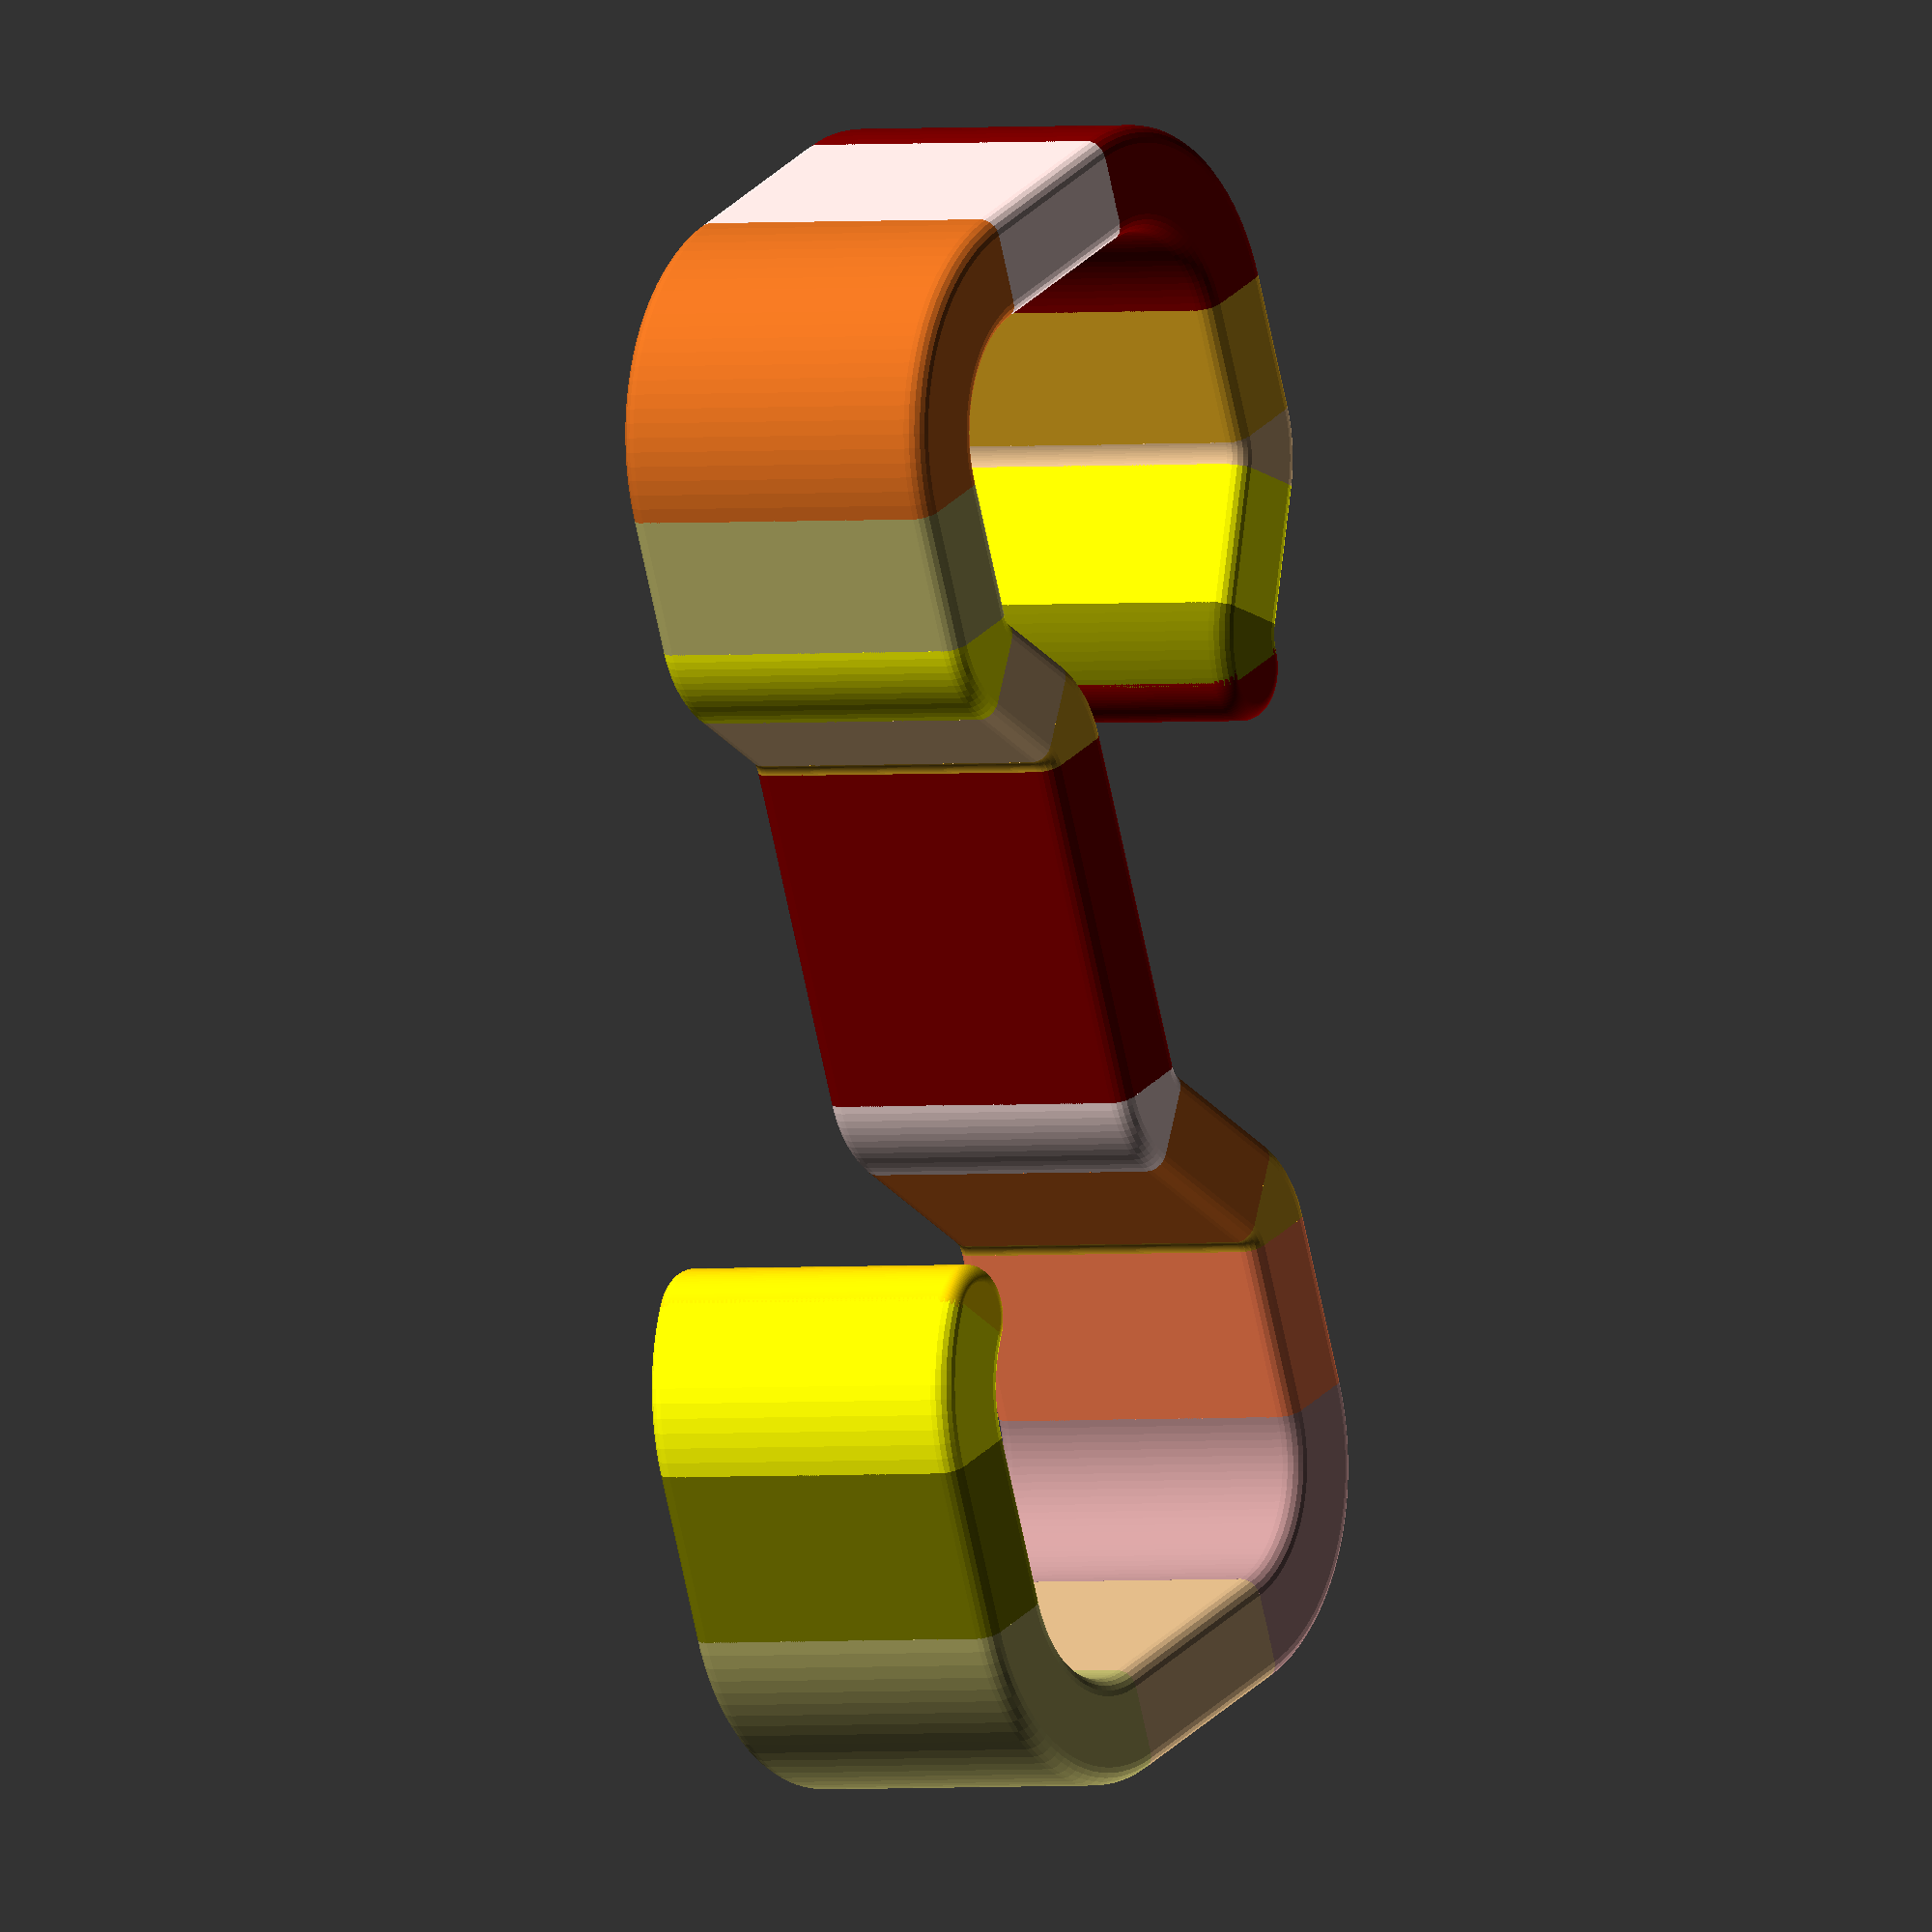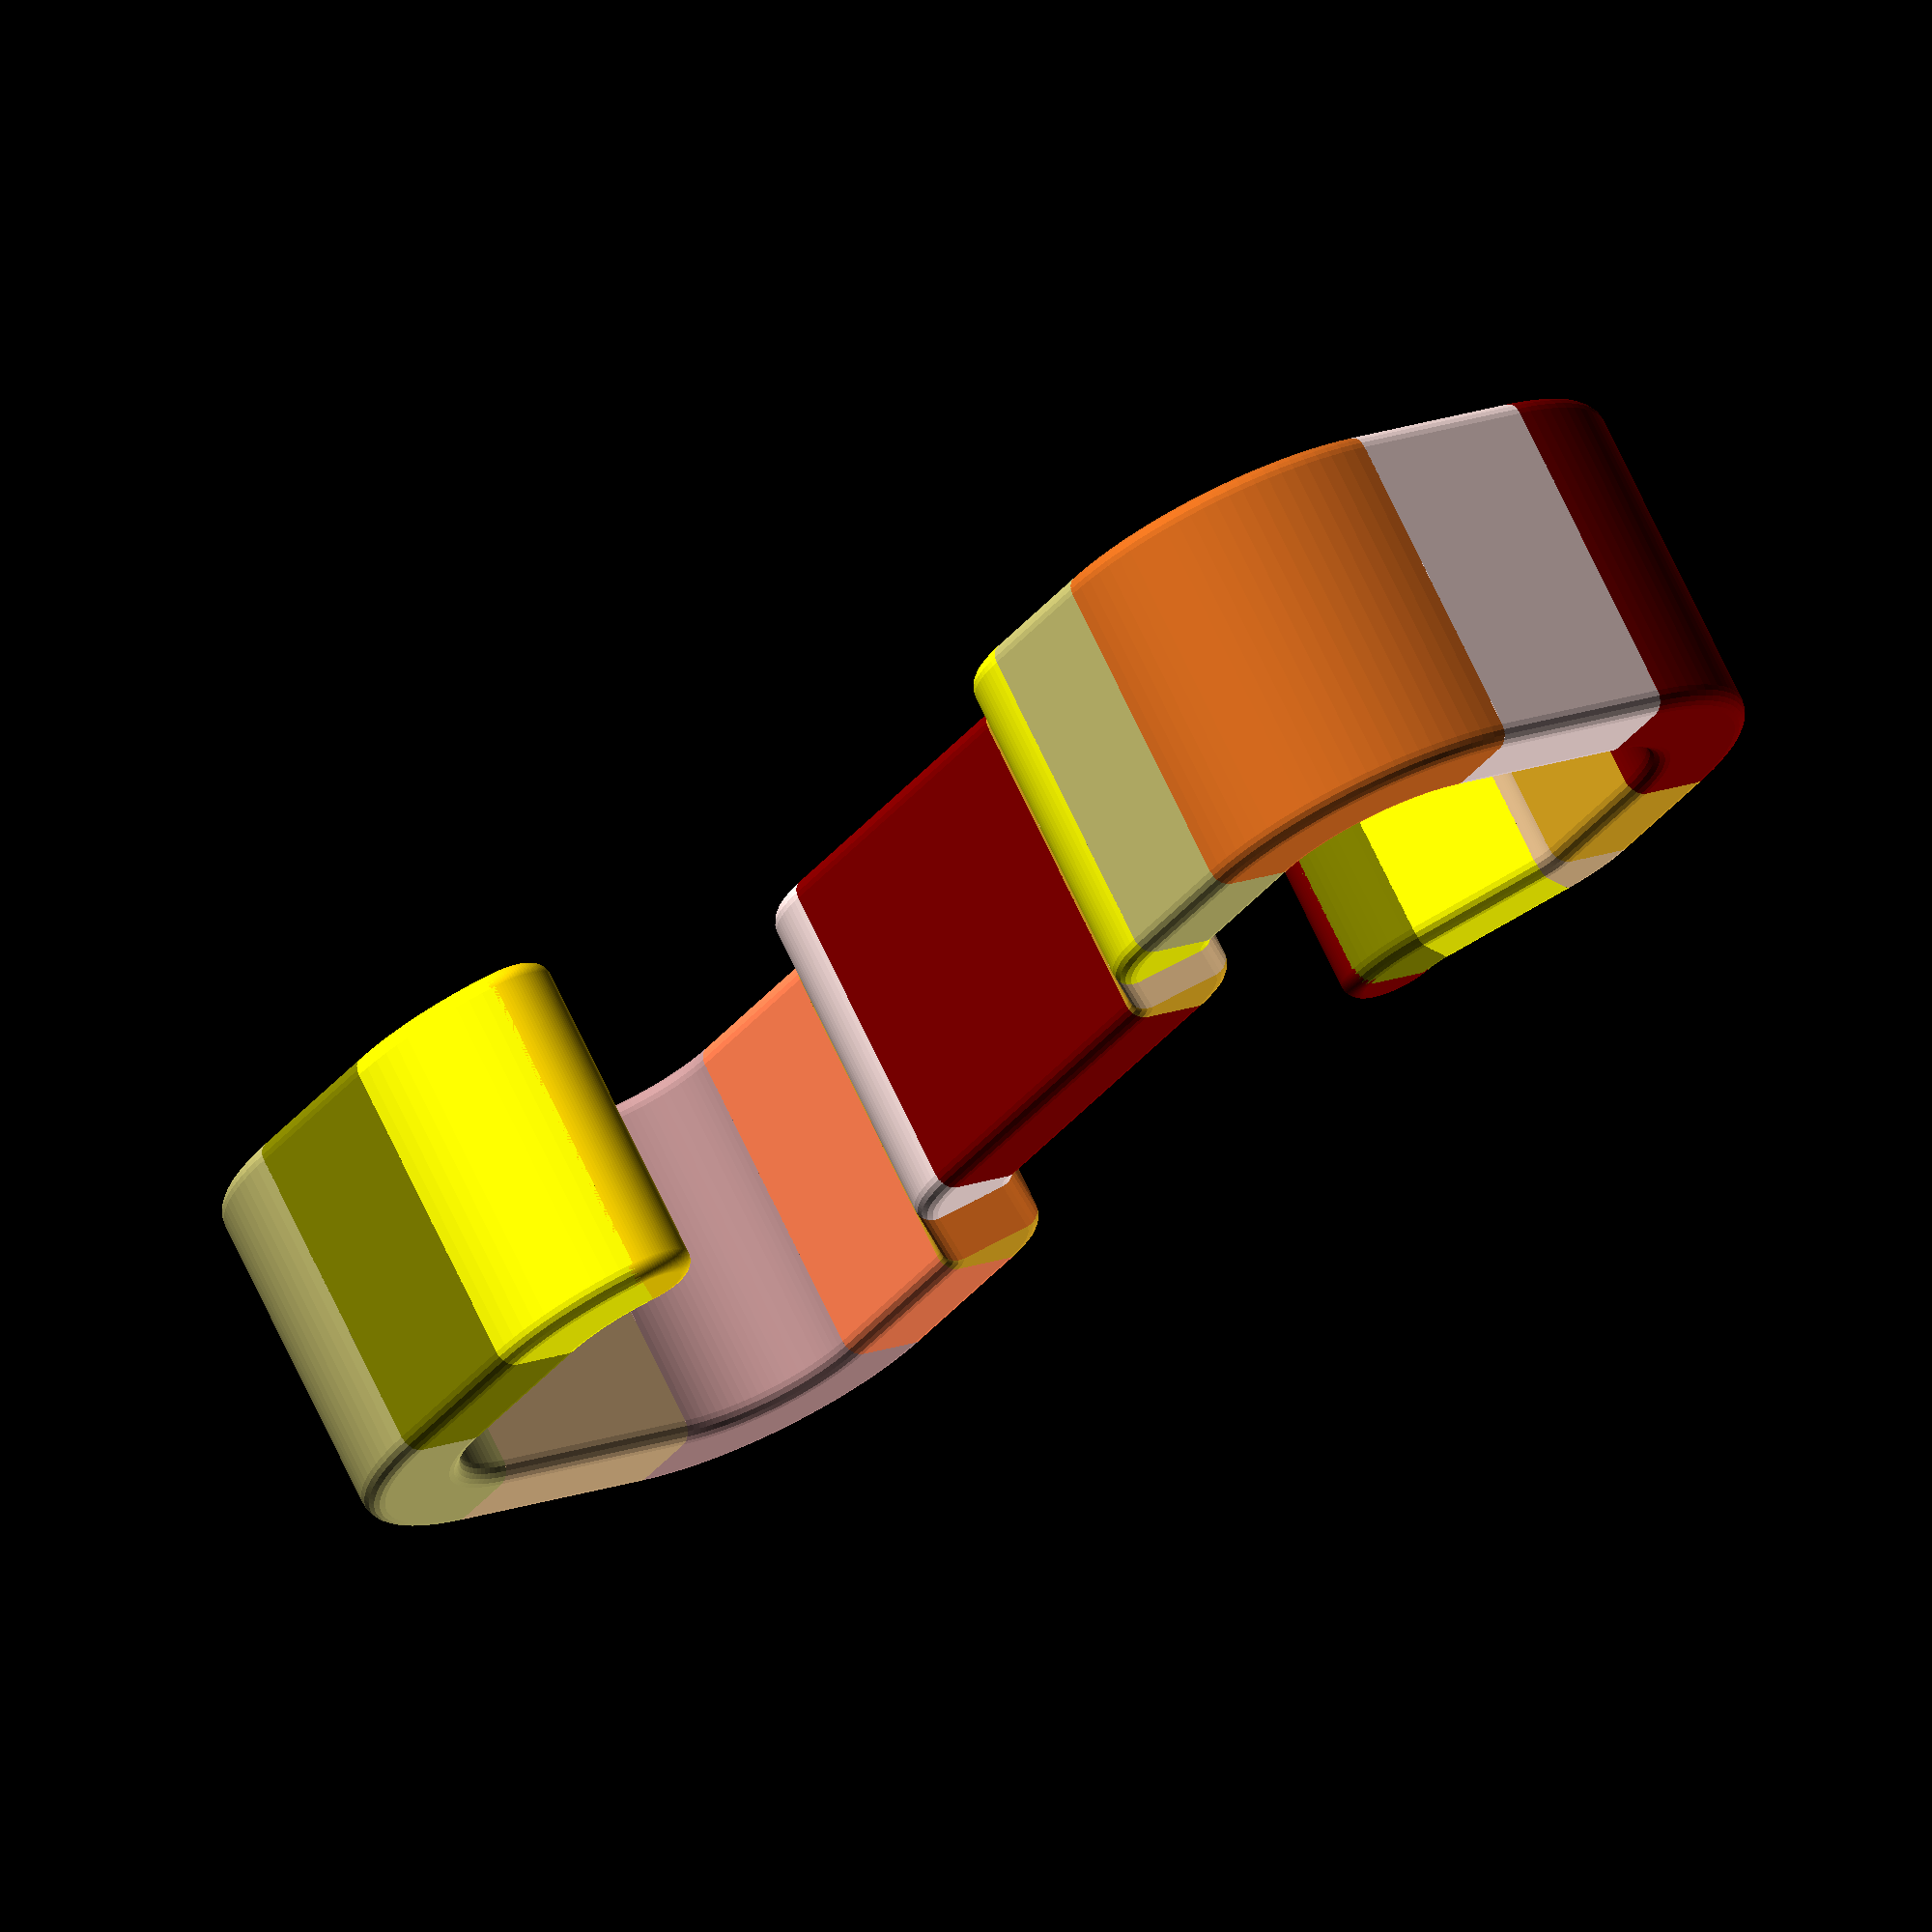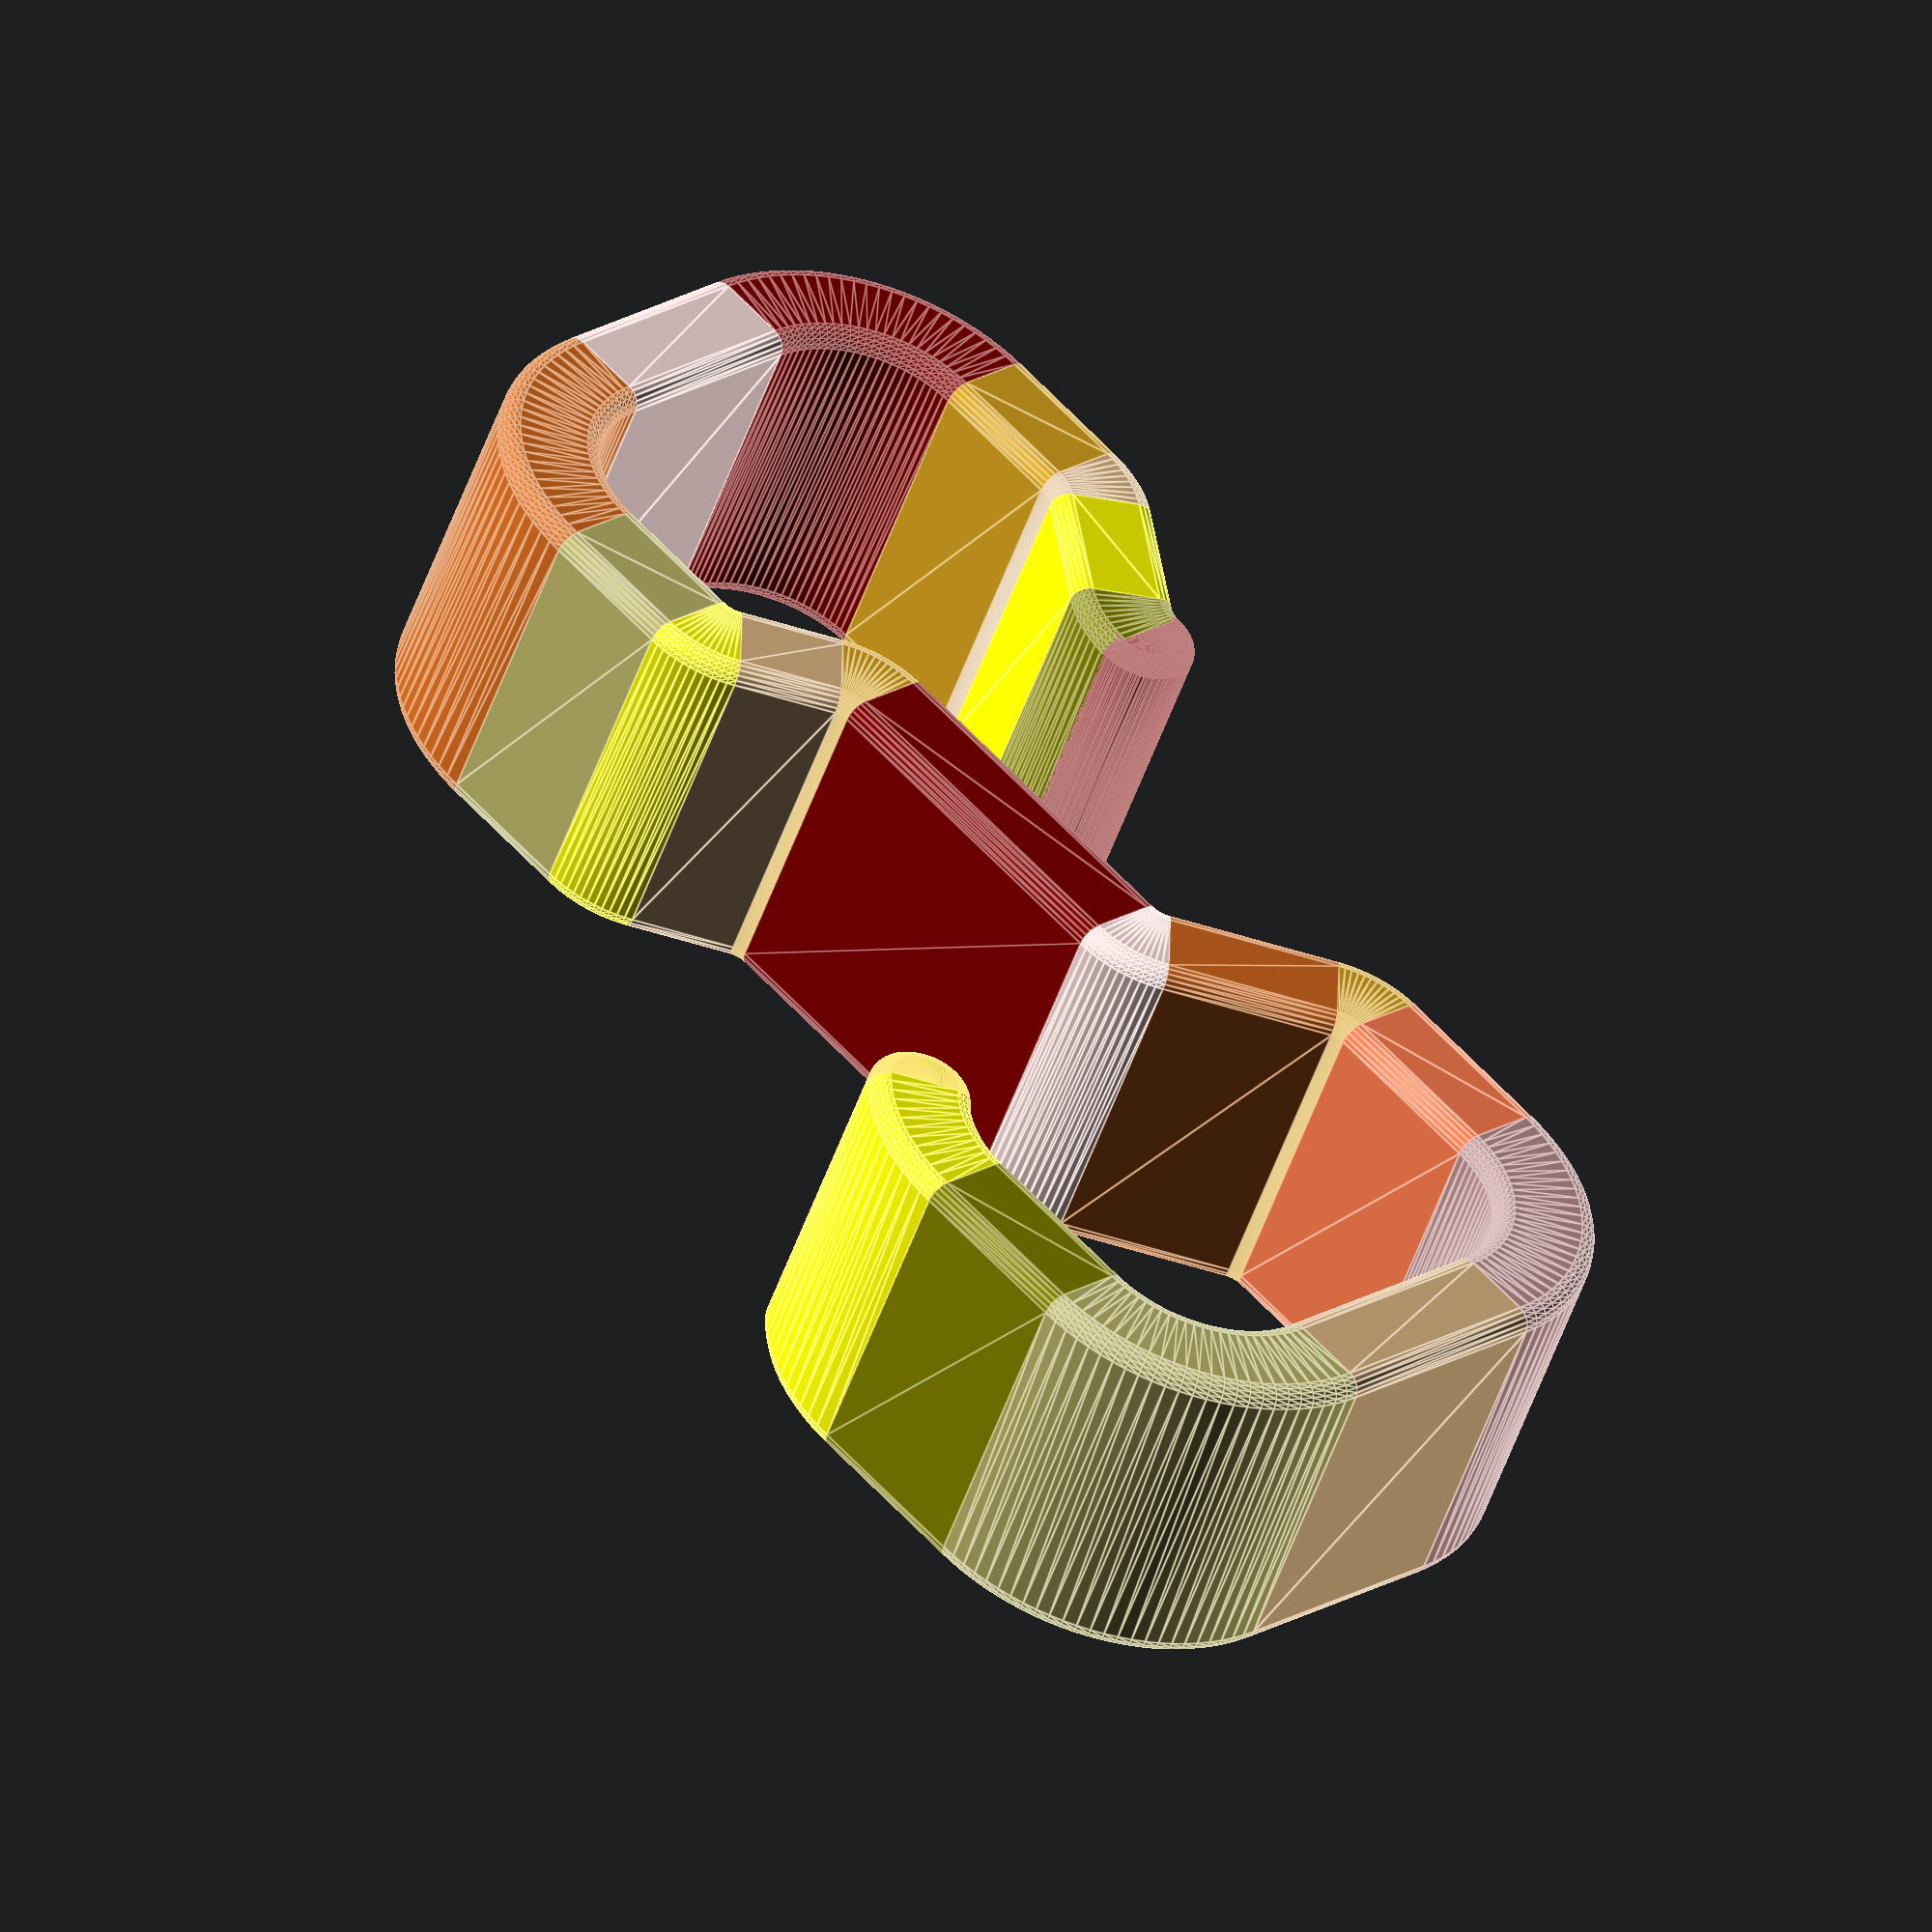
<openscad>
/* Any-hook generator (fully customizable)
   by torwan @ April 1st, 2024
   
   - v1.0 (15th March 2024): Initial version.
   - v1.1 (1st April 2024):
     - Added slight overlap between the sub-parts (as big as a value
       of "cc" is) to make sure that a final hook is a "one body" model.
     - Added "part10_is_last" to disable all parts behind Part 10 (when
       True). This may be helpful when you want to use a screw and a screw
       hole in the Part 10 and don't want to waste time on zeroing all
       parameters of the remaining parts behind the Part 10. Thanks to
       **filipemeiracastro** (Thingiverse) for suggesting this!
*/

/* Description / Hints:
   - See more details on https://www.thingiverse.com/thing:6534190
     or on https://github.com/torwanbukaj/any-hook-generator
   - All dimensions in [mm].
   - To generate STL file, render the object using F6 and save it
     using F7.
   - $fn controls number of a circle fragments. I recommend to use
     $fn = 100 or more.
   - PRINTING RECOMMENDATIONS: When slicing, increase wall count
     (wall thickness) in a way that there is no infill between
     the outer walls. From my experience, this helps the printed
     hooks to be more flexible and to keep their initial shape
     after exposing them to some (even significant) forces.
     Infill will work against flexibility.
   - Every hook consists of interconnected 23 parts: rounded endings,
     straight bars and arcs. Length of each straight part, as well as
     angle and radius of each arcs can be modified.
   - You can influence the shape of a hook by modifying parameters in
     the section "Model shape parameters"
*/

// ---------- Model general parameters -----------
/* [Model general parameters] */
// Hook width
hook_width = 10.0;

// Hook thickness
hook_thickness = 3.0;

// Rounding radius for smoothing sharp edges
rounding_radius = 0.5;

// Enable screw nest in Part 10
part10_screw_nest_enable = false;

// Disable all Parts behind Part 10
part10_is_last = false;

// ------------ Model shape parameters ----------
// Numbering of the individual parts of a hook:
/*
                                  ____   ___________
                                 | 22 | / | 18 |    \
                                 |____|/19|____|_ 17 \
              ____________        \ 21|___/      \____\
             /  |  6   |  \        \  |20/        |   | 
            / 5/_______| 7/\        \_|_/         |   |
           /__/         \/8/\ ________            |   |
          |   |          \/ 9|  10  | \           |16 |
          | 4 |           \__|______|11\          |   |
          |___|          __          \__\         |   |
          \   \         /0 \          \12\        |___|
           \ 3 \_______/\__/           \__\_______/15/
            \  |   2  | 1 /             \13  |14 |  /             
             \_|______|__/               \___|___|_/

Parts 0 and 22 are just rounded endings on both sides and do not
require any parametrization.  
*/


/* [Model shape parameters] */

// Part 1 radius:
rotation_radius1 = 3.5;
// Part 1 angle:
rotation_angle1 = 45;

// Part 2 length:
straight2 = 5.0;

// Part 3 radius:
rotation_radius3 = 3.5;
// Part 3 angle:
rotation_angle3 = 90;

// Part 4 length:
straight4 = 7.0;

// Part 5 radius:
rotation_radius5 = 3.5;
// Part 5 angle:
rotation_angle5 = 90;

// Part 6 length:
straight6 = 5.0;

// Part 7 radius:
rotation_radius7 = 0.5;
rotation_angle7 = 45;

// Part 8 length:
straight8 = 5.0;

// Part 9 radius:
rotation_radius9 = 0.5;
// Part 9 angle:
rotation_angle9 = 45;

// Part 10 length:
straight10 = 10.0;

// Part 11 radius:
rotation_radius11 = 0.5;
// Part 11 angle:
rotation_angle11 = 45;

// Part 12 length:
straight12 = 3.0;

// Part 13 radius:
rotation_radius13 = 0.5;
// Part 13 angle:
rotation_angle13 = 45;

// Part 14 length:
straight14 = 4.0;

// Part 15 radius:
rotation_radius15 = 3.5;
// Part 15 angle:
rotation_angle15 = 90;

// Part 16 length:
straight16 = 6.0;

// Part 17 radius:
rotation_radius17 = 3.5;
// Part 17 angle:
rotation_angle17 = 90;

// Part 18 length:
straight18 = 4.0;

// Part 19 radius:
rotation_radius19 = 1.0;
// Part 19 angle:
rotation_angle19 = 35;

// Part 20 length:
straight20 = 4.0;

// Part 21 radius:
rotation_radius21 = 1.0;
// Part 21 angle:
rotation_angle21 = 35;

// ----------- Screw-holes dimensions ------------
/* [Screw-holes dimensions] */

//Distance of the screw nest from the beginning of a part
screw_offset = 5.0;

// Screw head diameter
screw_head_dia = 6.4; 

// Screw leg diameter (make it 0.1-0.2 bigger than real)
screw_leg_dia = 3.3;

// Screw head height
screw_head_h = 2.6;

// How much a screw has to drop into material (hiding head)
screw_head_drop = 0.2;

// ------------ Supporting parameters ------------
/* [Supporting parameters] */
// General number of a circle fragments
$fn = 100;

// Number of a circle fragments for rounding (stay rather low)
fn_rounding = 20;

// TRUE  -> every part in different color in the pre-view, FALSE - one color
color_parts = true;

// ------------- Helping parameters --------------
// (do not modify below parameters)
/* [Hidden] */
cc = 0.01;

rotation_radius11c = part10_is_last ? 0 : rotation_radius11;
rotation_angle11c = part10_is_last ? 0 : rotation_angle11;

straight12c = part10_is_last ? 0 : straight12;

rotation_radius13c = part10_is_last ? 0 : rotation_radius13;
rotation_angle13c = part10_is_last ? 0 : rotation_angle13;

straight14c = part10_is_last ? 0 : straight14;

rotation_radius15c = part10_is_last ? 0 : rotation_radius15;
rotation_angle15c = part10_is_last ? 0 : rotation_angle15;

straight16c = part10_is_last ? 0 : straight16;

rotation_radius17c = part10_is_last ? 0 : rotation_radius17;
rotation_angle17c = part10_is_last ? 0 : rotation_angle17;

straight18c = part10_is_last ? 0 : straight18;

rotation_radius19c = part10_is_last ? 0 : rotation_radius19;
rotation_angle19c = part10_is_last ? 0 : rotation_angle19;

straight20c = part10_is_last ? 0 : straight20;

rotation_radius21c = part10_is_last ? 0 : rotation_radius21;
rotation_angle21c = part10_is_last ? 0 : rotation_angle21;

// ------------- Helping parameters --------------
// (do not modify below parameters)

part0_col  =  color_parts ? "Gold" : "Gold";
part1_col  =  color_parts ? "Yellow" : "Gold";  
part2_col  =  color_parts ? "Olive" : "Gold"; 
part3_col  =  color_parts ? "DarkKhaki" : "Gold"; 
part4_col  =  color_parts ? "BurlyWood" : "Gold"; 
part5_col  =  color_parts ? "RosyBrown" : "Gold"; 
part6_col  =  color_parts ? "Coral" : "Gold"; 
part7_col  =  color_parts ? "Goldenrod" : "Gold"; 
part8_col  =  color_parts ? "Chocolate" : "Gold"; 
part9_col  =  color_parts ? "MistyRose" : "Gold"; 
part10_col =  color_parts ? "Maroon" : "Gold"; 
part11_col =  color_parts ? "Goldenrod" : "Gold";
part12_col =  color_parts ? "BurlyWood" : "Gold"; 
part13_col =  color_parts ? "Yellow" : "Gold"; 
part14_col =  color_parts ? "DarkKhaki" : "Gold"; 
part15_col =  color_parts ? "Chocolate" : "Gold"; 
part16_col =  color_parts ? "MistyRose" : "Gold";
part17_col =  color_parts ? "Maroon" : "Gold";
part18_col =  color_parts ? "Goldenrod" : "Gold";
part19_col =  color_parts ? "BurlyWood" : "Gold"; 
part20_col =  color_parts ? "Yellow" : "Gold";
part21_col =  color_parts ? "Olive" : "Gold";
part22_col =  color_parts ? "Maroon" : "Gold";

// --------------- GENERATION AREA ---------------

rotate([0, 90, 0])
    generate_hook();

// ------------------ MODULES --------------------
// (you do not need to touch anything below unless you
// know what you do :) )

module generate_hook()
{
add_turn_lu(angle = rotation_angle21c, radius = rotation_radius21c, color = part21_col)
add_straight(length = straight20c, color = part20_col)
add_turn_ld(angle = rotation_angle19c, radius = rotation_radius19c, color = part19_col)
add_straight(length = straight18c, color = part18_col)
add_turn_ld(angle = rotation_angle17c, radius = rotation_radius17c, color = part17_col)
add_straight(length = straight16c, color = part16_col)
add_turn_ld(angle = rotation_angle15c, radius = rotation_radius15c, color = part15_col)
add_straight(length = straight14c, color = part14_col)
add_turn_ld(angle = rotation_angle13c, radius = rotation_radius13c, color = part13_col)
add_straight(length = straight12c, color = part12_col)
add_turn_lu(angle = rotation_angle11c, radius = rotation_radius11c, color = part11_col)
add_straight(length = straight10, color = part10_col, screw_nest = part10_screw_nest_enable)
add_turn_ld(angle = rotation_angle9, radius = rotation_radius9, color = part9_col)
add_straight(length = straight8, color = part8_col)
add_turn_lu(angle = rotation_angle7, radius = rotation_radius7, color = part7_col)
add_straight(length = straight6, color = part6_col)
add_turn_lu(angle = rotation_angle5, radius = rotation_radius5, color = part5_col)
add_straight(length = straight4, color = part4_col)
add_turn_lu(angle = rotation_angle3, radius = rotation_radius3, color = part3_col)
add_straight(length = straight2, color = part2_col)
add_turn_lu(angle = rotation_angle1, radius = rotation_radius1, color = part1_col)
make_rounded_end(color = part0_col);

make_rounded_end(color = part22_col);
}

module add_turn_ld(angle = 5, radius = 2, color = "Gold")
{
    translate([0, cc, -hook_thickness])
    rotate([angle, 0, 0])
    {
        ty = radius * sin(angle);
        tz = hook_thickness + radius * (1 - cos(angle));     
        translate([0, -ty, tz])
        {
            // Previous parts
            children();
            
            // New part being added
            color(color)
            translate([0, 0, 0])
                prepare_arc(rot_r = radius,
                            rot_ang = angle,
                            rot_part = 0,
                            part_type = "ld");    
        }
    }
}

module add_turn_lu(angle = 5, radius = 2, color = "Gold")
{
    translate([0, cc, 0])
    rotate([-angle, 0, 0])
    {
        ty = radius * sin(angle);
        tz = radius * (1 - cos(angle));     
        translate([0, -ty, -tz])

        {
            // Previous parts
            children();
            
            // New part being added
            color(color)
            translate([0, 0, 0])
                prepare_arc(rot_r = radius,
                            rot_ang = angle,
                            rot_part = 0,
                            part_type = "lu");    
        }
    }
}

module add_straight(length = 2, color = "Gold", screw_nest = false)
{
    translate([0, -length+cc, 0])
    {
        // Previous parts
        children();
        
        // New part being added
        color(color)
        translate([0, 0, -hook_thickness])
            make_straight(len = length, screw_nest = screw_nest);
    }     
}

module make_rounded_end(color = "Gold")
{   
    color(color)
    translate([0, 0, -hook_thickness/2])
        rotate([0, 90, 0])
            translate([0, 0, rounding_radius+cc/4])
                minkowski()
                    {
                        cylinder(d = hook_thickness-2*rounding_radius,
                                 h = hook_width-2*rounding_radius-cc/2);
                        sphere(r = rounding_radius);
                    }
}

module prepare_arc(rot_r = 0, rot_ang = 0, rot_part = 0, part_type = "")
{
    rotate([-rot_part, 0, 0])
        prepare_arc_preorient();
    
    module prepare_arc_preorient()
    {
        if (part_type == "lu") 
                translate([0, 0, -hook_thickness])
                    make_arc(rot_r = rot_r, rot_ang = rot_ang);

        if (part_type == "ld") 
                mirror([0, 0, 1])
                    make_arc(rot_r = rot_r, rot_ang = rot_ang);  
    }
}  

module make_arc(rot_r = 0, rot_ang = 0)
{
translate([0, 0, rot_r+hook_thickness])
    rotate([0, 90, 0])
        rotate_extrude(angle = rot_ang)
            translate([rot_r, 0, 0])
                hook_cs_blueprint();
}                            
                            
module make_straight(len = 0, screw_nest = false)
{
    difference()
    {
        translate([hook_width, 0, hook_thickness])
            rotate([0, 90, 90])
                linear_extrude(len)
                    hook_cs_blueprint();
        if (screw_nest == true)
            translate([hook_width/2, len-screw_offset, hook_thickness+cc/2])
                rotate([180, 0, 0])
                    screw_nest(head_dia = screw_head_dia,
                               head_drop = screw_head_drop,
                               screw_head_h = screw_head_h,
                               total_length = hook_thickness+cc,
                               screw_leg_dia = screw_leg_dia);
    }
} 
                            
module hook_cs_blueprint()
{
    translate([rounding_radius, rounding_radius, 0])
        offset(r = rounding_radius, $fn = fn_rounding)
            square([hook_thickness-2*rounding_radius,
                    hook_width-2*rounding_radius]);    
}

module screw_nest(head_dia = 6,
                  head_drop = 1,
                  screw_head_h = 3,
                  total_length = 10,
                  screw_leg_dia = 2) // Template for space for a mounting screw
{
    rotate_extrude(angle = 360)
        polygon([[0, 0],
                 [head_dia/2, -cc],
                 [head_dia/2, head_drop],
                 [screw_leg_dia/2, head_drop + screw_head_h],
                 [screw_leg_dia/2, total_length+cc],
                 [0, total_length+cc]
                ]);
}
</openscad>
<views>
elev=1.3 azim=202.6 roll=122.6 proj=o view=solid
elev=287.0 azim=143.8 roll=154.6 proj=o view=wireframe
elev=230.5 azim=43.8 roll=18.6 proj=o view=edges
</views>
